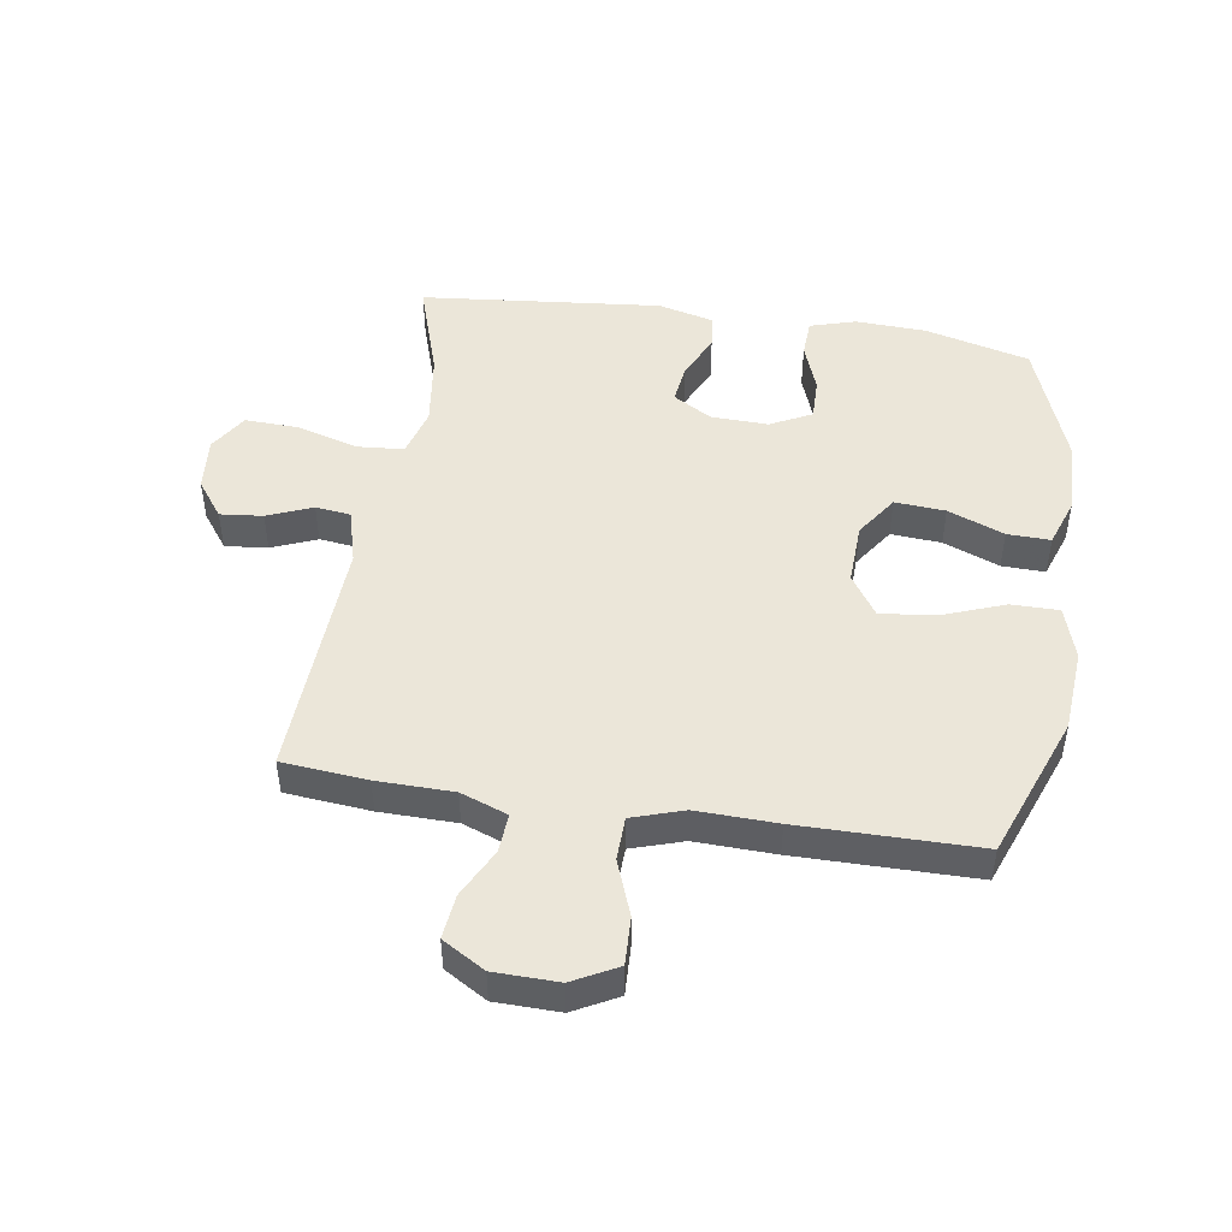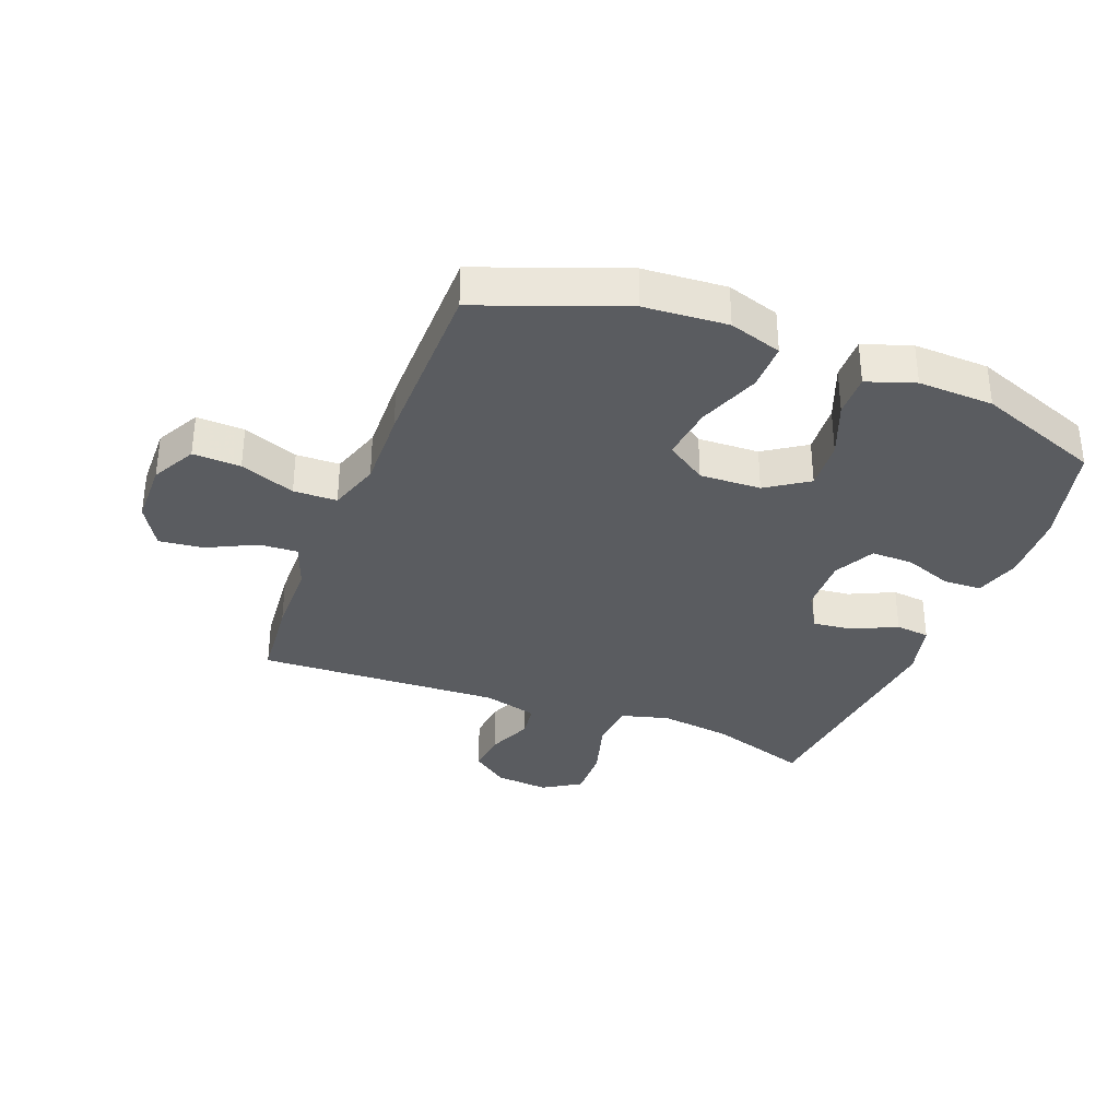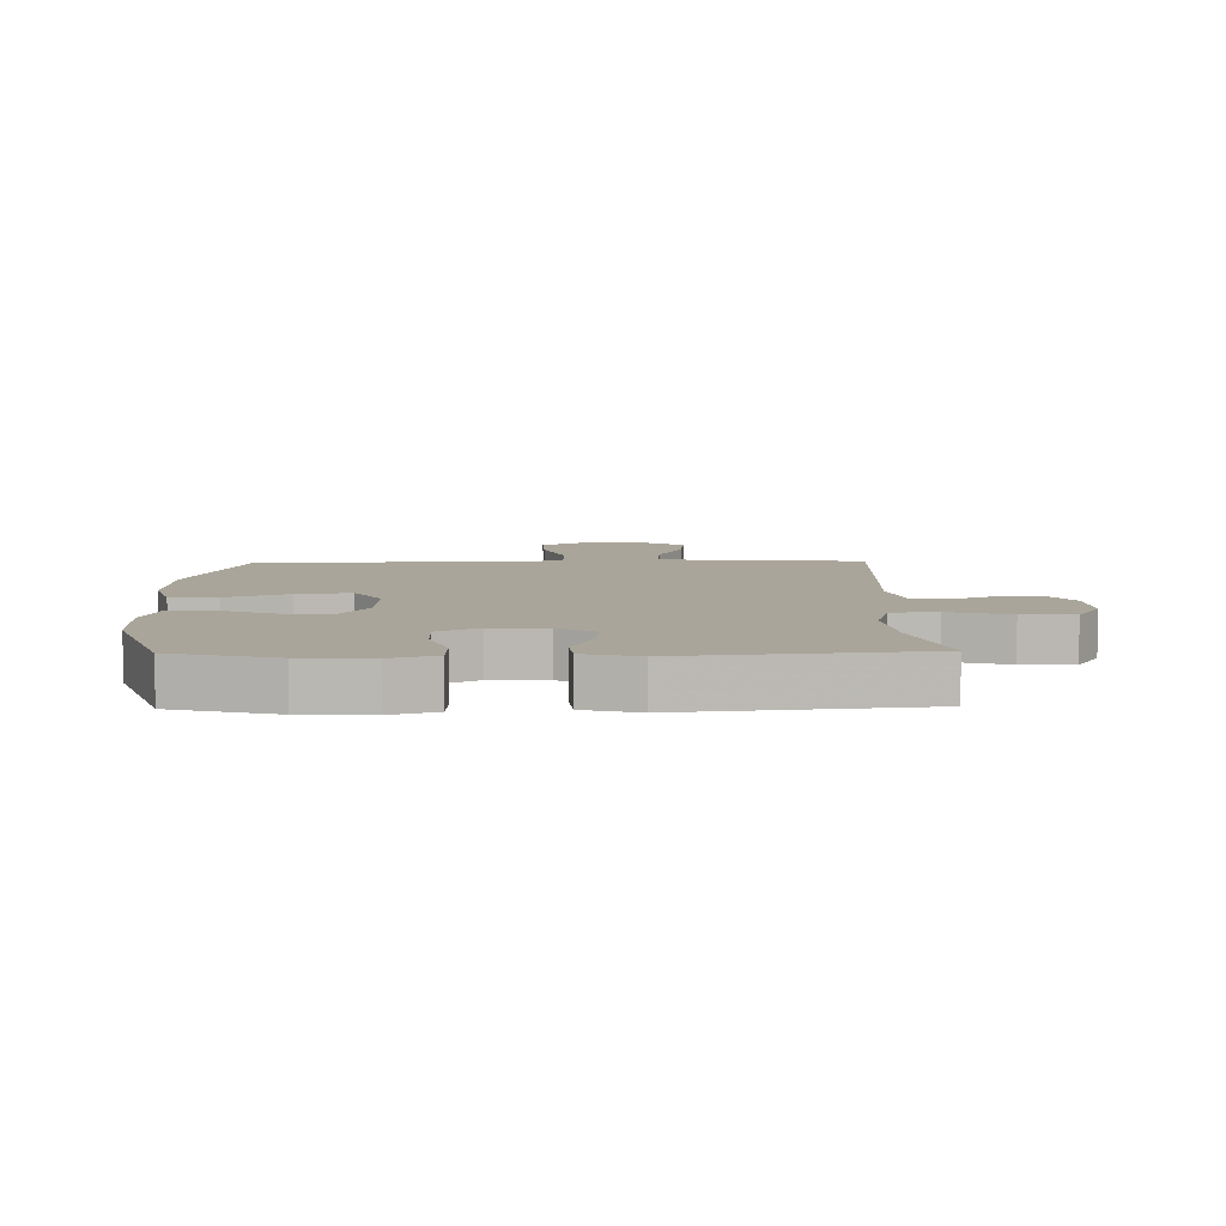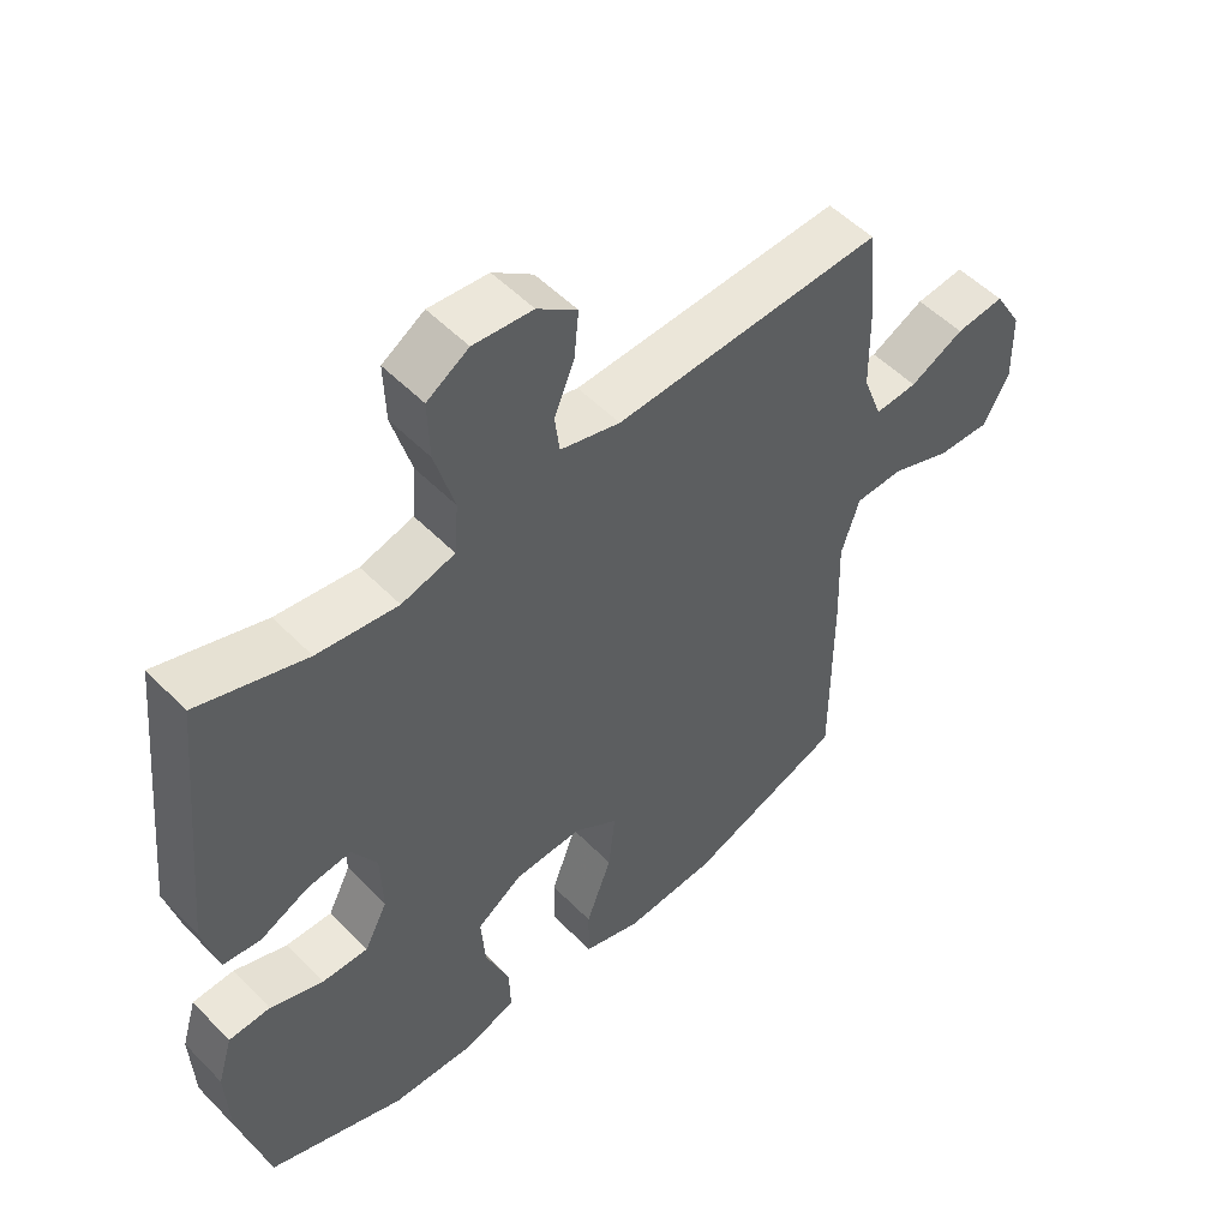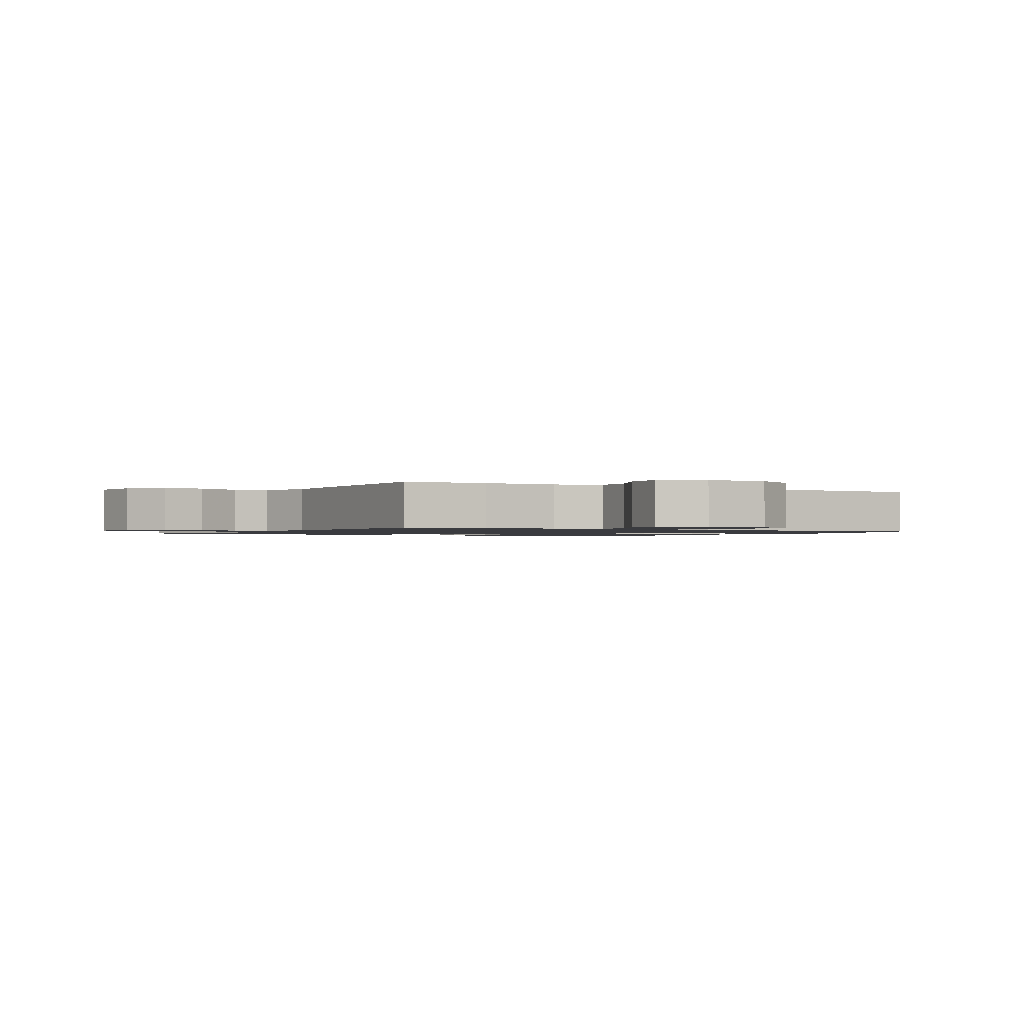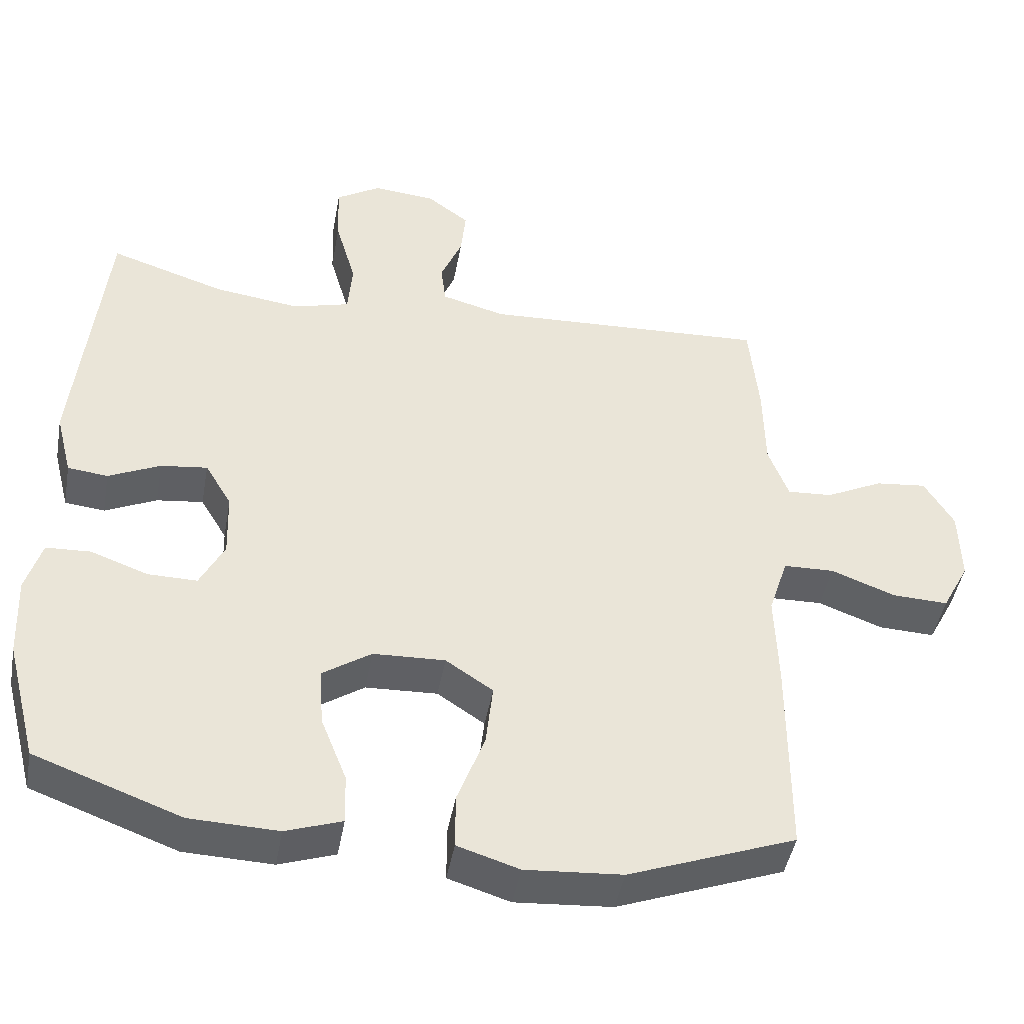
<metadata>
{"format":"obj","ext":"obj","renderer":"f3d","projection":"perspective","resolution":1024,"background":"white","views":[{"elev":47.7,"azim":98.8,"up":"+Y"},{"elev":-34.2,"azim":158.7,"up":"+Y"},{"elev":7.6,"azim":-91.1,"up":"+Y"},{"elev":52.3,"azim":-42.6,"up":"+Z"},{"elev":-1.2,"azim":58.7,"up":"+Y"},{"elev":-45.2,"azim":-10.2,"up":"+Z"}]}
</metadata>
<code>
v -0.5 0.07 -0.5
v -0.544 0.07 -0.33
v -0.549 0.07 -0.215
v -0.527 0.07 -0.141
v -0.465 0.07 -0.138
v -0.386 0.07 -0.167
v -0.317 0.07 -0.168
v -0.283 0.07 -0.101
v -0.286 0.07 -0.008
v -0.323 0.07 0.054
v -0.388 0.07 0.046
v -0.46 0.07 0.012
v -0.516 0.07 0.018
v -0.539 0.07 0.109
v -0.5 0.07 0.5
v -0.339 0.07 0.448
v -0.219 0.07 0.432
v -0.14 0.07 0.454
v -0.134 0.07 0.53
v -0.163 0.07 0.631
v -0.166 0.07 0.717
v -0.104 0.07 0.756
v -0.016 0.07 0.748
v 0.043 0.07 0.704
v 0.036 0.07 0.635
v 0.006 0.07 0.562
v 0.013 0.07 0.505
v 0.102 0.07 0.481
v 0.5 0.07 0.5
v 0.513 0.07 0.362
v 0.515 0.07 0.238
v 0.543 0.07 0.162
v 0.606 0.07 0.166
v 0.686 0.07 0.206
v 0.758 0.07 0.214
v 0.799 0.07 0.145
v 0.801 0.07 0.041
v 0.763 0.07 -0.031
v 0.685 0.07 -0.028
v 0.595 0.07 0.006
v 0.524 0.07 0.004
v 0.497 0.07 -0.08
v 0.501 0.07 -0.21
v 0.5 0.07 -0.5
v 0.267 0.07 -0.588
v 0.132 0.07 -0.598
v 0.046 0.07 -0.571
v 0.046 0.07 -0.494
v 0.084 0.07 -0.392
v 0.094 0.07 -0.303
v 0.028 0.07 -0.259
v -0.072 0.07 -0.263
v -0.14 0.07 -0.309
v -0.134 0.07 -0.391
v -0.098 0.07 -0.482
v -0.096 0.07 -0.552
v -0.174 0.07 -0.579
v -0.297 0.07 -0.575
v -0.5 0 -0.5
v -0.544 0 -0.33
v -0.549 0 -0.215
v -0.527 0 -0.141
v -0.465 0 -0.138
v -0.386 0 -0.167
v -0.317 0 -0.168
v -0.283 0 -0.101
v -0.286 0 -0.008
v -0.323 0 0.054
v -0.388 0 0.046
v -0.46 0 0.012
v -0.516 0 0.018
v -0.539 0 0.109
v -0.5 0 0.5
v -0.339 0 0.448
v -0.219 0 0.432
v -0.14 0 0.454
v -0.134 0 0.53
v -0.163 0 0.631
v -0.166 0 0.717
v -0.104 0 0.756
v -0.016 0 0.748
v 0.043 0 0.704
v 0.036 0 0.635
v 0.006 0 0.562
v 0.013 0 0.505
v 0.102 0 0.481
v 0.5 0 0.5
v 0.513 0 0.362
v 0.515 0 0.238
v 0.543 0 0.162
v 0.606 0 0.166
v 0.686 0 0.206
v 0.758 0 0.214
v 0.799 0 0.145
v 0.801 0 0.041
v 0.763 0 -0.031
v 0.685 0 -0.028
v 0.595 0 0.006
v 0.524 0 0.004
v 0.497 0 -0.08
v 0.501 0 -0.21
v 0.5 0 -0.5
v 0.267 0 -0.588
v 0.132 0 -0.598
v 0.046 0 -0.571
v 0.046 0 -0.494
v 0.084 0 -0.392
v 0.094 0 -0.303
v 0.028 0 -0.259
v -0.072 0 -0.263
v -0.14 0 -0.309
v -0.134 0 -0.391
v -0.098 0 -0.482
v -0.096 0 -0.552
v -0.174 0 -0.579
v -0.297 0 -0.575
f 54 55 56 57
f 53 54 57 58
f 46 47 48 49
f 46 49 50
f 45 46 50
f 42 43 44 45
f 41 42 45 50
f 37 38 39 40
f 37 40 41
f 36 37 41
f 33 34 35 36
f 32 33 36 41
f 31 32 41 50
f 28 29 30 31
f 27 28 31 50
f 23 24 25 26
f 21 22 23 26
f 19 20 21 26
f 18 19 26 27
f 13 14 15 16
f 11 12 13 16
f 10 11 16 17
f 9 10 17 18
f 3 4 5 6
f 3 6 7
f 2 3 7
f 53 58 1 2
f 52 53 2 7
f 51 52 7 8
f 18 27 50 51
f 8 9 18 51
f 115 114 113 112
f 116 115 112 111
f 107 106 105 104
f 108 107 104
f 108 104 103
f 103 102 101 100
f 108 103 100 99
f 98 97 96 95
f 99 98 95
f 99 95 94
f 94 93 92 91
f 99 94 91 90
f 108 99 90 89
f 89 88 87 86
f 108 89 86 85
f 84 83 82 81
f 84 81 80 79
f 84 79 78 77
f 85 84 77 76
f 74 73 72 71
f 74 71 70 69
f 75 74 69 68
f 76 75 68 67
f 64 63 62 61
f 65 64 61
f 65 61 60
f 60 59 116 111
f 65 60 111 110
f 66 65 110 109
f 109 108 85 76
f 109 76 67 66
f 1 59 60 2
f 2 60 61 3
f 3 61 62 4
f 4 62 63 5
f 5 63 64 6
f 6 64 65 7
f 7 65 66 8
f 8 66 67 9
f 9 67 68 10
f 10 68 69 11
f 11 69 70 12
f 12 70 71 13
f 13 71 72 14
f 14 72 73 15
f 15 73 74 16
f 16 74 75 17
f 17 75 76 18
f 18 76 77 19
f 19 77 78 20
f 20 78 79 21
f 21 79 80 22
f 22 80 81 23
f 23 81 82 24
f 24 82 83 25
f 25 83 84 26
f 26 84 85 27
f 27 85 86 28
f 28 86 87 29
f 29 87 88 30
f 30 88 89 31
f 31 89 90 32
f 32 90 91 33
f 33 91 92 34
f 34 92 93 35
f 35 93 94 36
f 36 94 95 37
f 37 95 96 38
f 38 96 97 39
f 39 97 98 40
f 40 98 99 41
f 41 99 100 42
f 42 100 101 43
f 43 101 102 44
f 44 102 103 45
f 45 103 104 46
f 46 104 105 47
f 47 105 106 48
f 48 106 107 49
f 49 107 108 50
f 50 108 109 51
f 51 109 110 52
f 52 110 111 53
f 53 111 112 54
f 54 112 113 55
f 55 113 114 56
f 56 114 115 57
f 57 115 116 58
f 58 116 59 1

</code>
